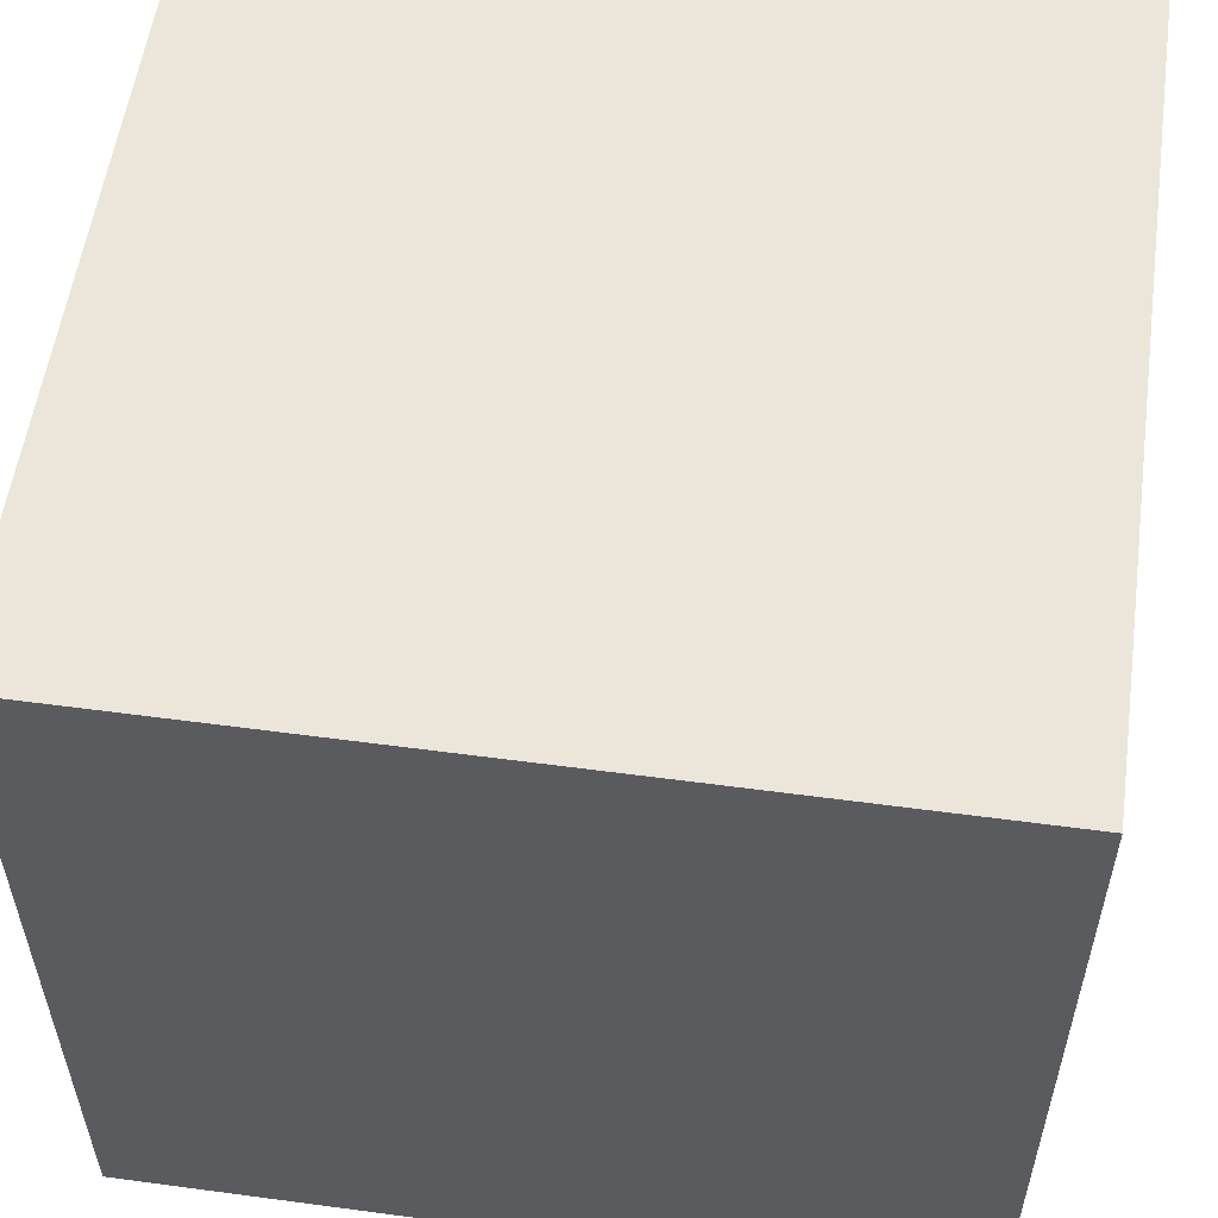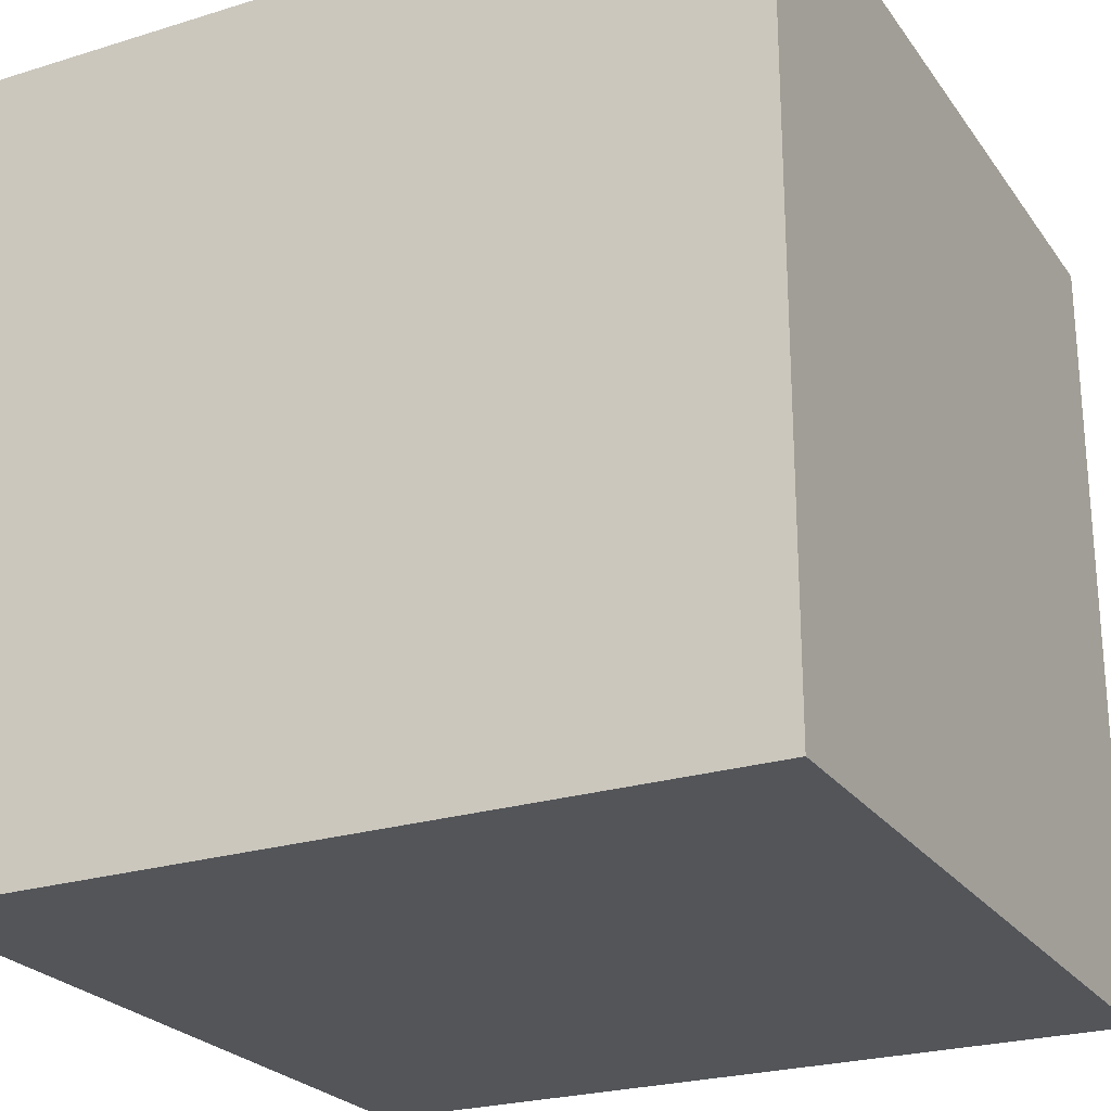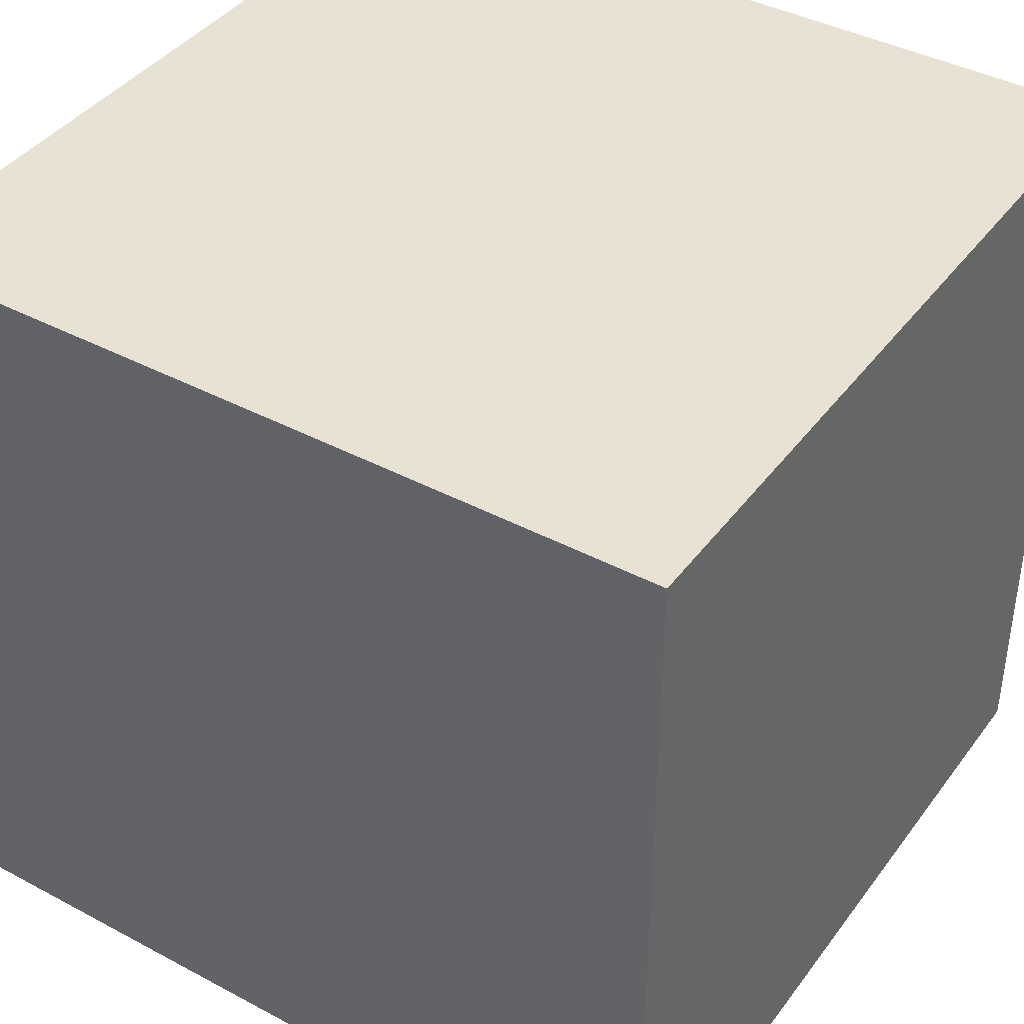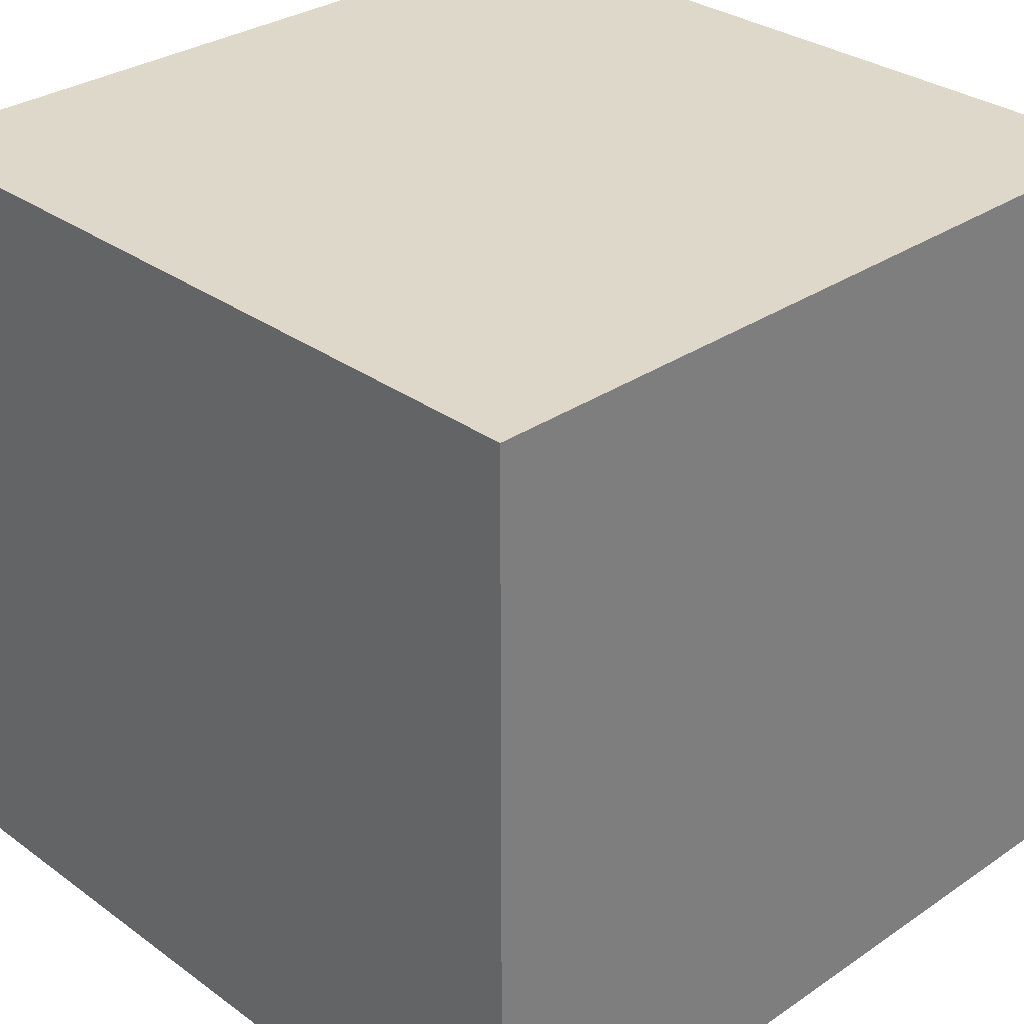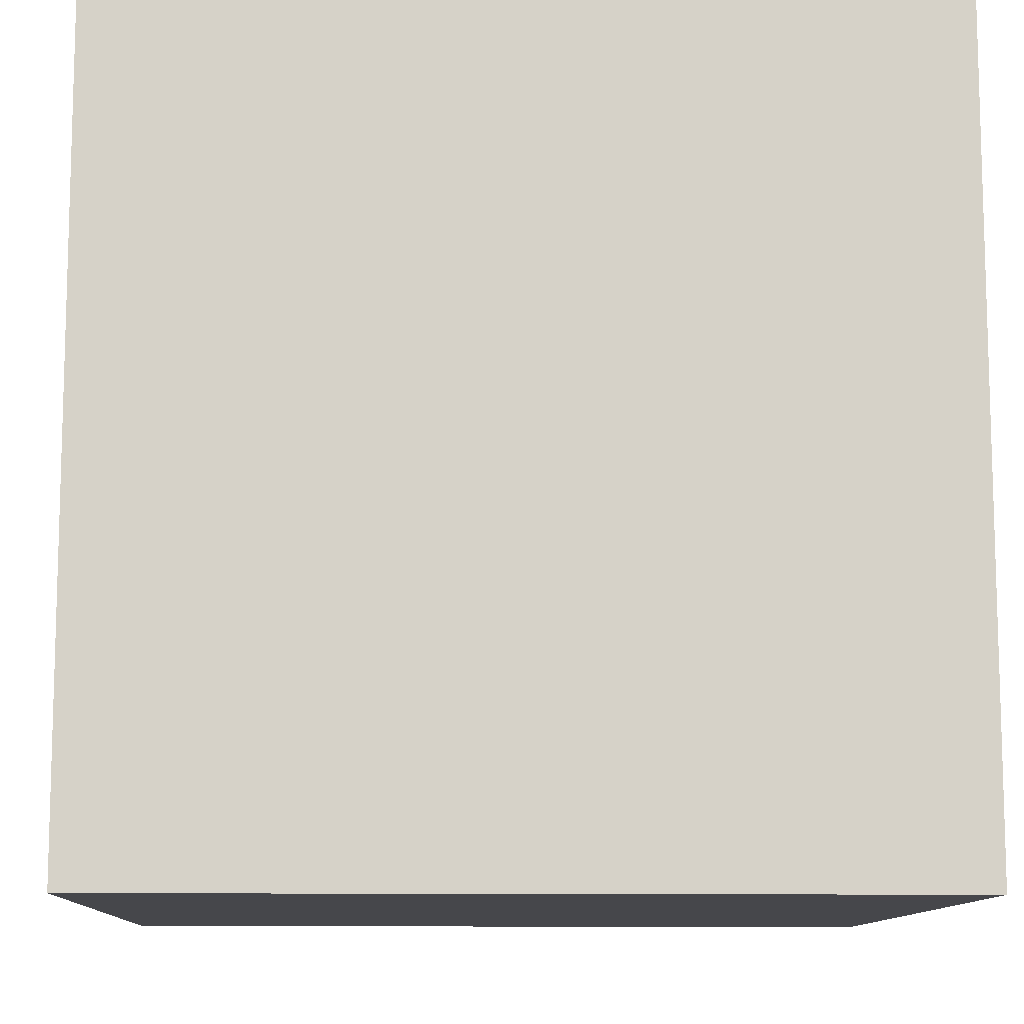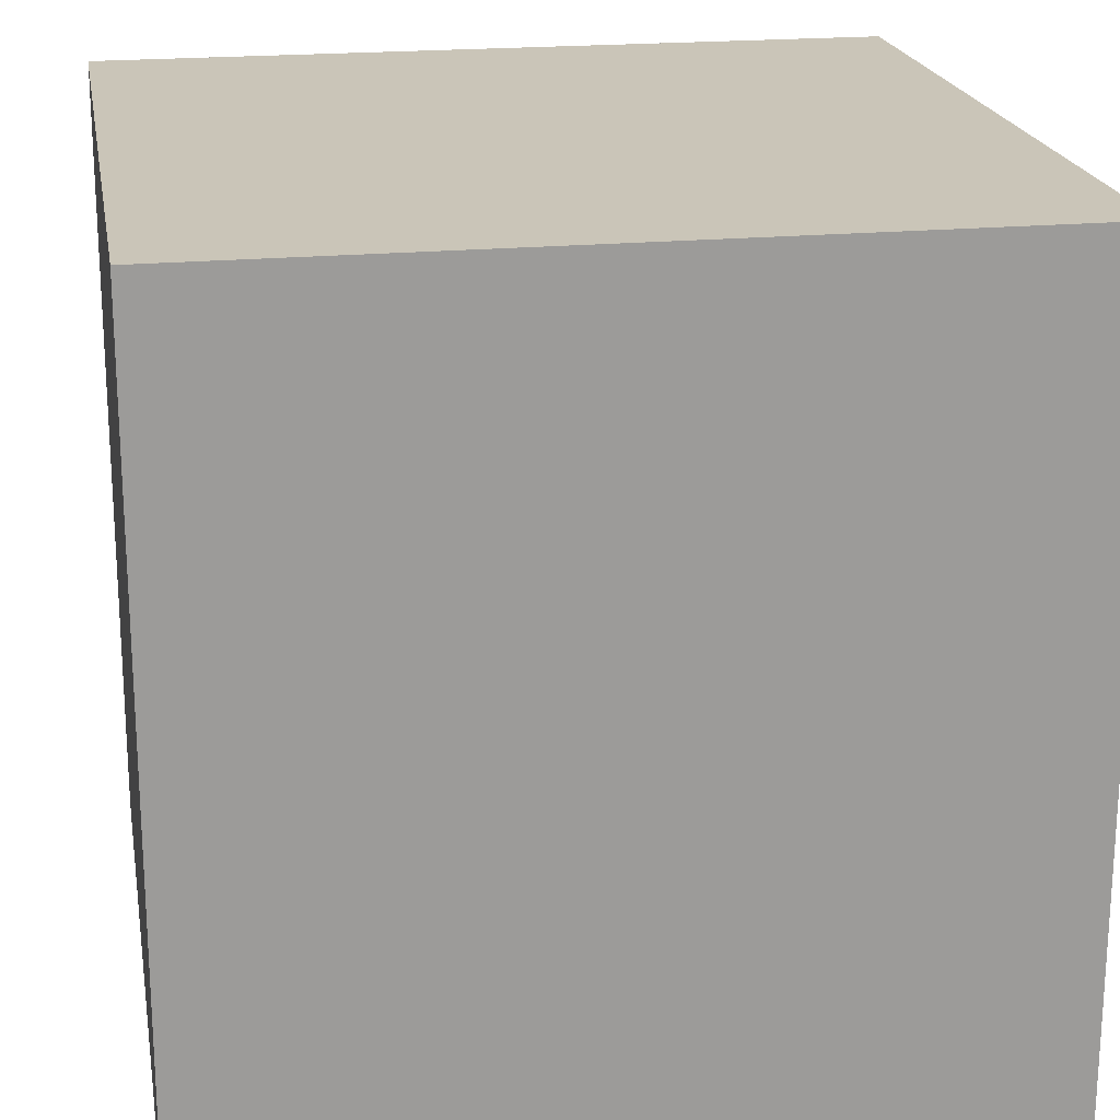
<metadata>
{"format":"obj","ext":"obj","renderer":"f3d","projection":"perspective","resolution":1024,"background":"white","views":[{"elev":55.8,"azim":98.0,"up":"+Y"},{"elev":-24.5,"azim":116.9,"up":"+Z"},{"elev":40.7,"azim":33.1,"up":"+Z"},{"elev":31.0,"azim":-44.1,"up":"+Y"},{"elev":-10.8,"azim":87.8,"up":"+Y"},{"elev":20.4,"azim":-99.8,"up":"+Y"}]}
</metadata>
<code>
v 1 0 -1
v 0 0 -0
v 0 0 -1
f 1 2 3
v 1 0 -0
f 2 1 4
v 1 1 -0
f 1 5 4
v 1 1 -1
f 5 1 6
v 0 1 -1
f 1 7 6
f 7 1 3
f 2 7 3
v 0 1 -0
f 7 2 8
f 2 5 8
f 5 2 4
f 5 7 8
f 7 5 6

</code>
